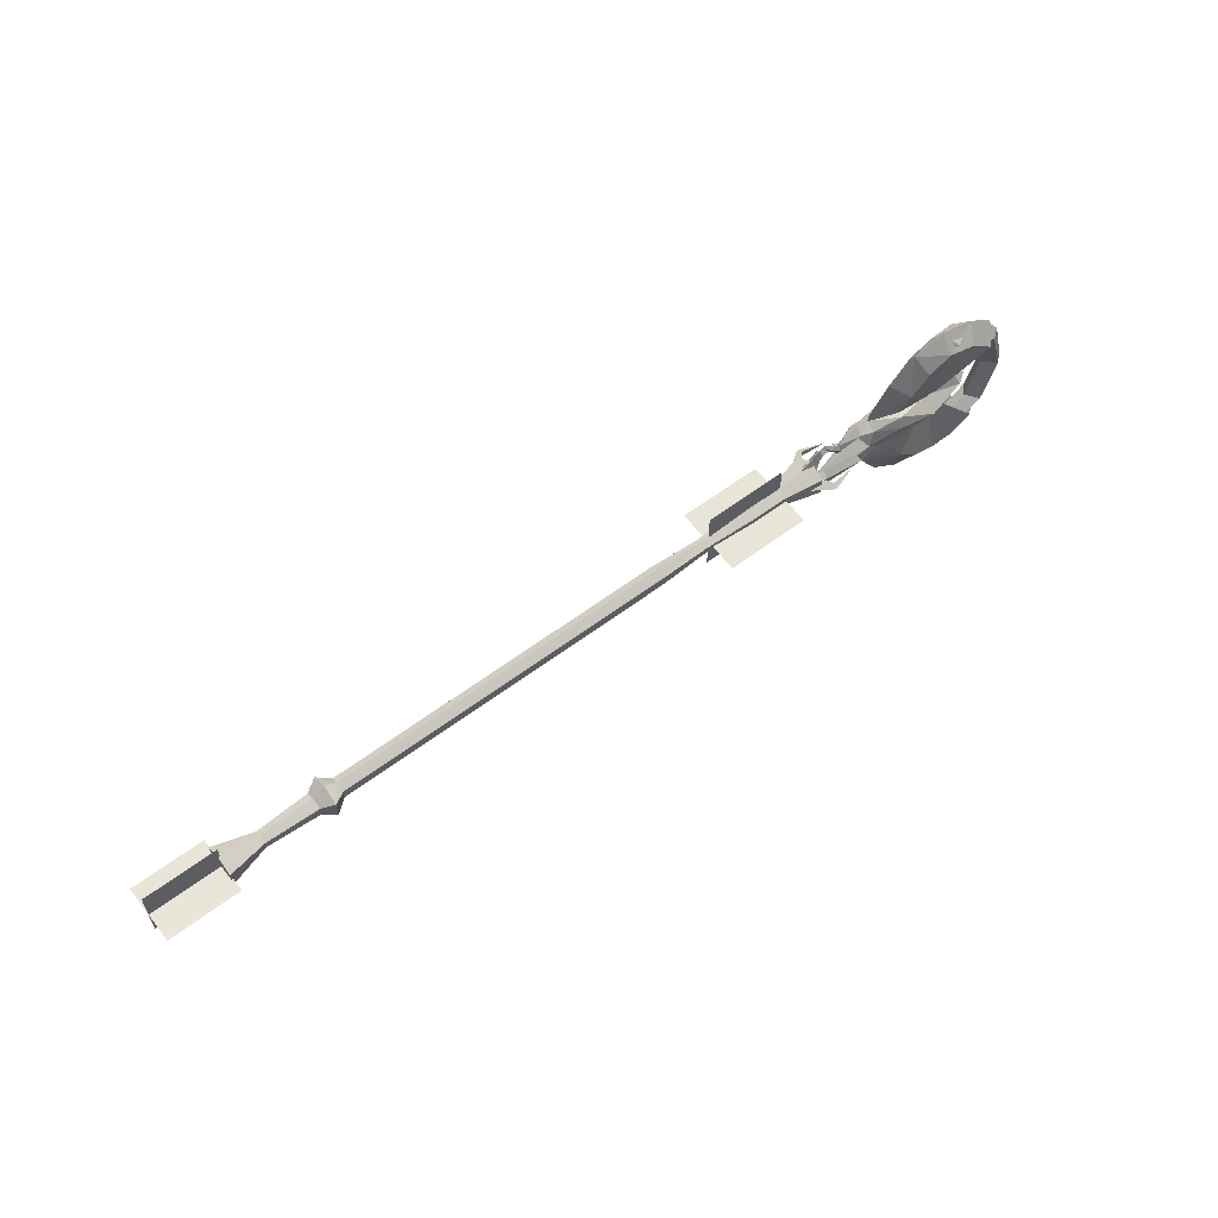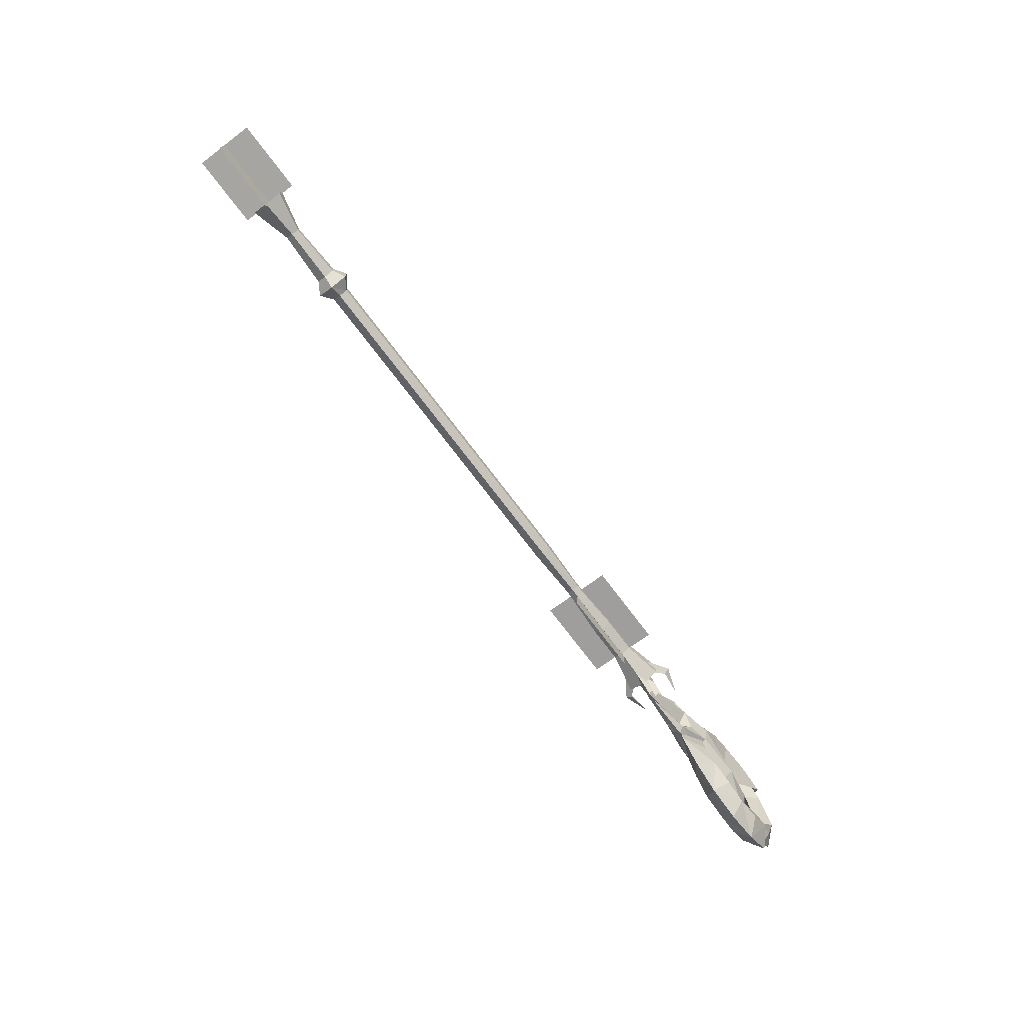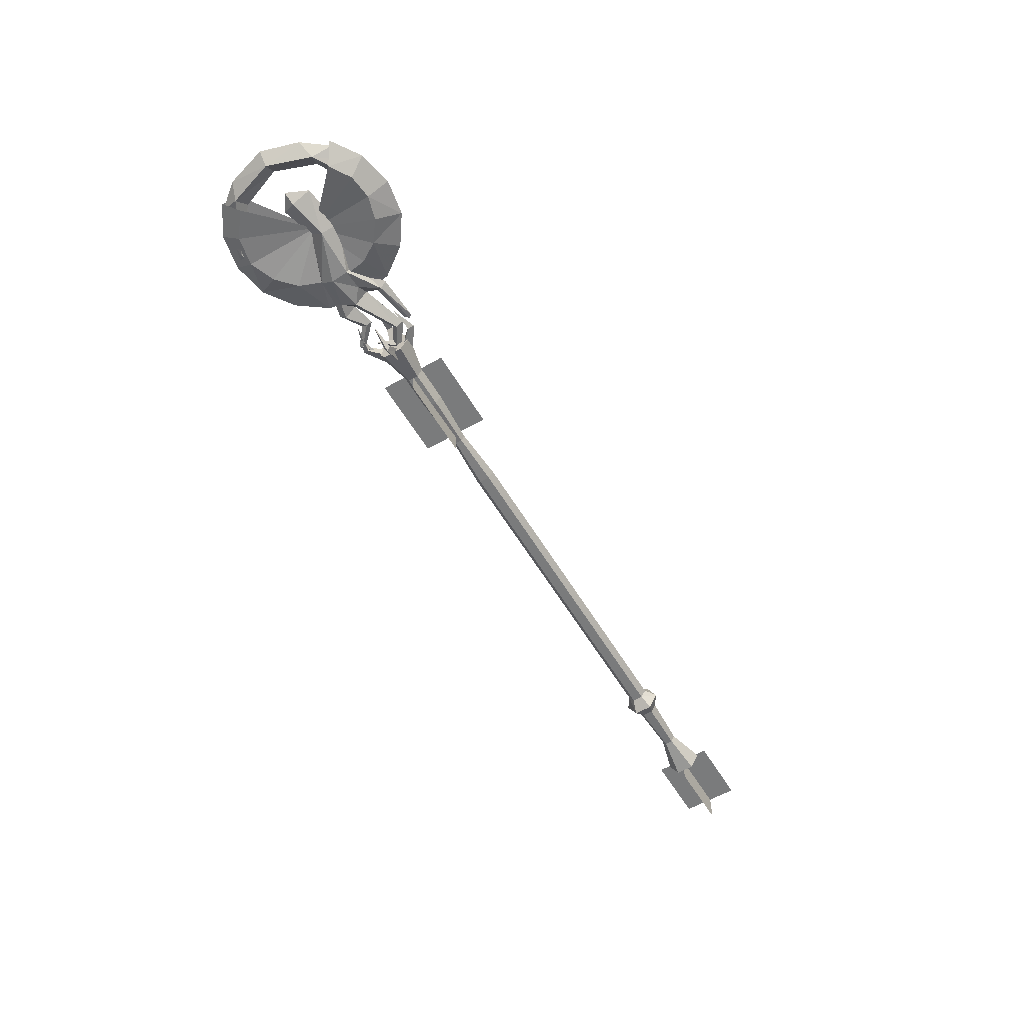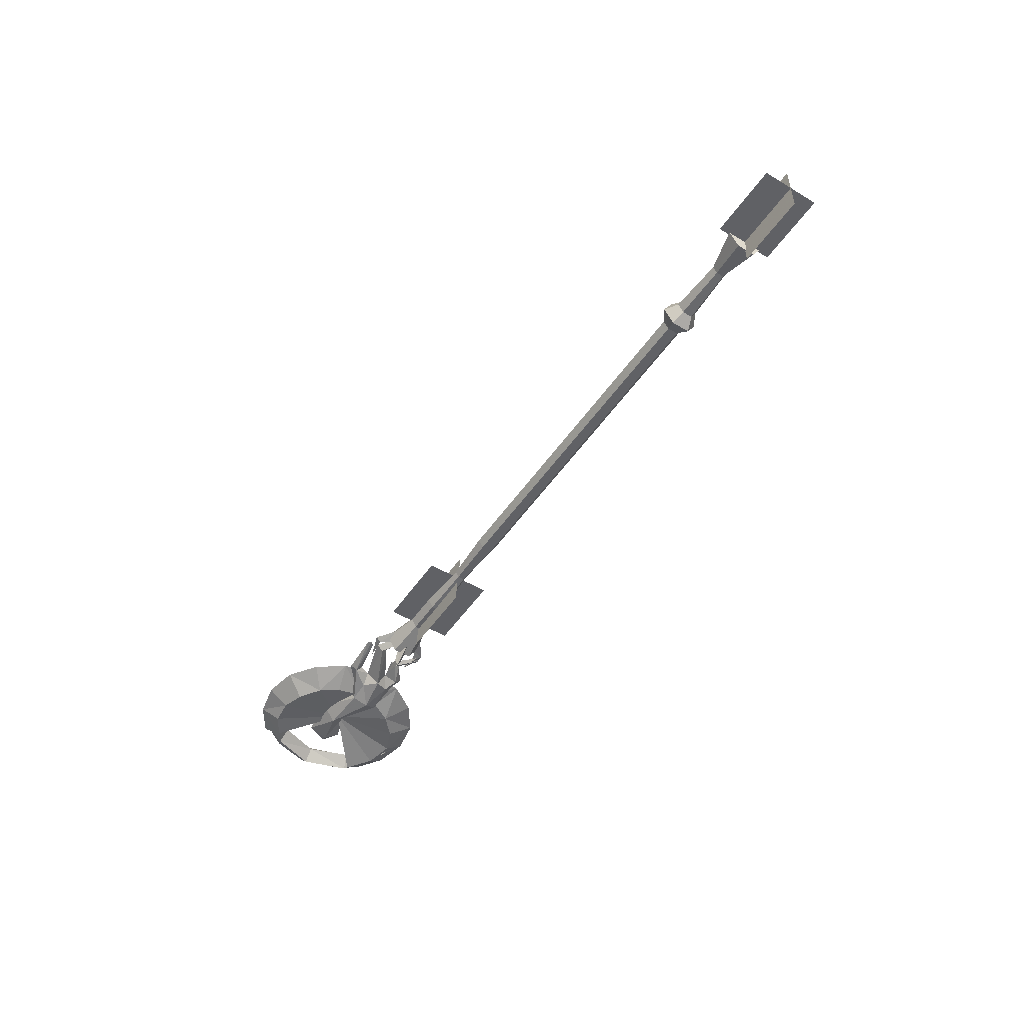
<metadata>
{"format":"obj","ext":"obj","renderer":"f3d","projection":"perspective","resolution":1024,"background":"white","views":[{"elev":58.1,"azim":-38.1,"up":"+Z"},{"elev":-73.7,"azim":-52.9,"up":"+Z"},{"elev":-58.3,"azim":120.7,"up":"+Y"},{"elev":-50.4,"azim":-123.2,"up":"+Y"}]}
</metadata>
<code>
g common_righthandltem_14060
v 24.63 -1.25 -0.9409
v 24.09 -3e-06 -0.2685
v 20.04 -3e-06 -2.473
v 20.04 -0.613 -3.02
v 24.93 -3e-06 -2.298
v 20.04 -3e-06 -3.785
v 28.32 -1.81 -0.4292
v 28.54 -1.386 0.7674
v 25.34 -0.9508 0.5338
v 33.29 -1.529 -2.377
v 33.34 -4e-06 -0.9141
v 32.88 -4e-06 -4.022
v 28.32 -1.433 -2.18
v 28.32 -4e-06 -2.925
v 38.51 -5e-06 -1.119
v 36.72 -5e-06 0.03986
v 37.26 -0.8182 -1.39
v 37.45 -5e-06 -3.46
v 23.7 -0.7714 1.01
v 25.23 -4e-06 1.405
v 23.91 -3e-06 1.726
v 18.69 -3e-06 -1.675
v 18.1 -0.5045 -1.825
v 19.31 -3e-06 0.1649
v 17.37 -2e-06 -1.976
v 21.68 -0.3006 -0.2552
v 21.65 -3e-06 -0.8487
v 19.77 -0.2566 1.504
v 19.74 -3e-06 1.061
v 18.13 -3e-06 0.5854
v 21.72 -3e-06 0.3384
v 19.8 -3e-06 1.946
v 24.67 -0.5971 -4.025
v 24.88 -3e-06 -4.685
v 19.96 -3e-06 -4.602
v 20.19 -3e-06 -4.97
v 24.44 -3e-06 -3.454
v 26.14 -0.9776 -2.121
v 20.35 -3e-06 -4.193
v 28.32 -4e-06 1.223
v 30.47 -3e-06 -10.32
v 31.78 -1.508 -7.993
v 29.6 -1.315 -6.354
v 27.46 -3e-06 -8.217
v 39.01 -1.594 -7.053
v 36.77 -1.534 -8.443
v 37.8 -4e-06 -10.21
v 40.81 -5e-06 -8.217
v 39.72 -1.692 3.364
v 40.81 -6e-06 5.137
v 37.8 -5e-06 7.176
v 37.17 -1.534 5.318
v 33.71 -4e-06 -1.619
v 28.48 -0.8563 0.869
v 27.87 -0.9621 -1.54
v 28.37 -1.177 -4.33
v 29.53 -1.315 3.066
v 31.55 -1.385 4.923
v 34.2 -1.461 -8.711
v 25.29 -4e-06 2.125
v 24.69 -3e-06 -1.54
v 25.29 -3e-06 -5.205
v 30.47 -4e-06 7.238
v 27.46 -4e-06 5.137
v 34.14 -4e-06 -10.98
v 34.14 -5e-06 7.902
v 34.17 -1.35 5.976
v 16.56 -1.353 -1.321
v 18.97 -2.95 -1.348
v 19.09 -2.351 -0.9891
v 17.22 -0.2952 -0.6063
v 17.22 -0.2722 -2.001
v 19.09 -2.34 -1.686
v 18.97 -2.95 -1.348
v 16.56 -1.353 -1.321
v 17.22 -0.2722 -2.001
v 17.22 -0.2952 -0.6063
v 19.09 -2.351 -0.9891
v 19.09 -2.34 -1.686
v 21.75 -1.969 -1.331
v 21.75 -1.969 -1.331
v 21.75 -1.969 -1.331
v 16.56 -2e-06 -2.897
v 18.97 -2e-06 -4.494
v 19.09 -0.3552 -3.895
v 17.22 -0.6973 -1.827
v 17.22 0.6566 -1.816
v 17.22 -0.6973 -1.827
v 19.09 -0.3552 -3.895
v 19.09 0.3421 -3.884
v 21.75 -3e-06 -3.513
v 21.75 -3e-06 -3.513
v 17.22 -0.6973 -0.8141
v 19.09 -0.417 1.242
v 18.97 -0.07831 1.852
v 16.56 -0.05189 0.2552
v 17.22 -0.6973 -0.8141
v 17.22 0.6631 -0.8026
v 19.09 0.2803 1.254
v 19.09 -0.417 1.242
v 21.75 -0.06208 0.8713
v 21.75 -0.06208 0.8713
v -45.44 5e-06 -2.121
v -45.44 -0.7203 -1.725
v -49.6 -1.69 -2.285
v -49.6 6e-06 -3.241
v -45.44 -0.7203 -0.934
v -49.6 -1.69 -0.3743
v -45.44 5e-06 -0.5382
v -49.6 5e-06 0.5812
v -37.28 4e-06 -2.412
v -1.02 0 -2.412
v -1.02 -0.8452 -1.871
v -37.28 -0.8452 -1.871
v -1.02 -0.8452 -0.7885
v -37.28 -0.8452 -0.7885
v -1.02 0 -0.2472
v -37.28 4e-06 -0.2472
v 14.01 -2e-06 -2.412
v 18.06 -2e-06 -3.348
v 18.06 -1.783 -2.339
v 14.01 -0.9724 -1.871
v 18.06 -1.783 -0.3206
v 14.01 -0.9724 -0.7885
v 18.06 -3e-06 0.6885
v 14.01 -2e-06 -0.2472
v -49.6 -1.69 -0.3743
v -49.6 5e-06 0.5812
v -49.6 1.62 -0.3743
v -49.6 1.62 -2.285
v -49.6 6e-06 -3.241
v -49.6 -1.69 -2.285
v 18.06 -3e-06 0.6885
v 18.06 -1.783 -0.3206
v 18.06 -1.783 -2.339
v 18.06 -2e-06 -3.348
v 18.06 1.713 -2.339
v 18.06 1.713 -0.3206
v 10.17 -0.9724 -1.871
v 10.17 -1e-06 -2.412
v 10.17 -0.9724 -0.7885
v 10.17 -2e-06 -0.2472
v 4.574 -0.6507 -1.685
v -1.02 -0.8452 -1.871
v -1.02 0 -2.412
v 4.574 -1e-06 -2.041
v 4.574 -0.6507 -0.9742
v -1.02 -0.8452 -0.7885
v 4.574 -1e-06 -0.6187
v -1.02 0 -0.2472
v -38.56 -1.725 -2.306
v -39.84 -0.9724 -1.871
v -39.84 4e-06 -2.412
v -38.56 4e-06 -3.281
v -38.56 -1.725 -0.354
v -39.84 -0.9724 -0.7885
v -38.56 4e-06 0.6218
v -39.84 4e-06 -0.2472
v 10.17 -0.9724 -1.871
v 10.17 -1e-06 -2.412
v 10.17 -0.9724 -0.7885
v 10.17 -2e-06 -0.2472
v -39.84 4e-06 -2.412
v -39.84 -0.9724 -1.871
v -39.84 -0.9724 -0.7885
v -39.84 4e-06 -0.2472
v 24.63 1.25 -0.9409
v 20.04 0.613 -3.02
v 28.32 1.81 -0.4292
v 25.34 0.9507 0.5338
v 28.54 1.386 0.7674
v 33.29 1.529 -2.377
v 28.32 1.433 -2.18
v 37.26 0.8182 -1.39
v 23.7 0.7714 1.01
v 18.1 0.5045 -1.825
v 21.68 0.3006 -0.2552
v 19.77 0.2566 1.504
v 24.67 0.5971 -4.025
v 26.14 0.9776 -2.121
v 29.6 1.315 -6.354
v 31.78 1.508 -7.993
v 36.77 1.534 -8.443
v 39.01 1.594 -7.053
v 39.72 1.916 3.505
v 37.17 1.757 5.459
v 27.87 0.9621 -1.54
v 28.48 0.8563 0.869
v 28.37 1.177 -4.33
v 29.53 1.315 3.066
v 31.55 1.385 4.923
v 34.2 1.461 -8.711
v 34.17 1.35 5.976
v 19.09 2.351 -0.9891
v 18.97 2.95 -1.348
v 16.56 1.353 -1.321
v 17.22 0.2952 -0.6063
v 18.97 2.95 -1.348
v 19.09 2.34 -1.686
v 17.22 0.2721 -2.001
v 16.56 1.353 -1.321
v 19.09 2.351 -0.9891
v 17.22 0.2952 -0.6063
v 17.22 0.2721 -2.001
v 19.09 2.34 -1.686
v 21.75 1.969 -1.331
v 21.75 1.969 -1.331
v 21.75 1.969 -1.331
v 19.09 0.3552 -3.895
v 17.22 0.738 -1.839
v 19.09 0.3552 -3.895
v 17.22 0.738 -1.839
v 17.22 -0.6973 -1.827
v 19.09 -0.3421 -3.884
v 18.97 0.0783 1.852
v 19.09 0.4169 1.242
v 17.22 0.7315 -0.8257
v 16.56 0.05189 0.2552
v 19.09 -0.2803 1.254
v 17.22 -0.6973 -0.8141
v 17.22 0.7315 -0.8257
v 19.09 0.4169 1.242
v 21.75 0.06208 0.8713
v 21.75 0.06208 0.8713
v -49.6 1.69 -2.285
v -45.44 0.7204 -1.725
v -49.6 1.69 -0.3743
v -45.44 0.7204 -0.934
v -1.02 0.8452 -1.871
v -37.28 0.8452 -1.871
v -1.02 0.8452 -0.7885
v -37.28 0.8452 -0.7885
v 18.06 1.783 -2.339
v 14.01 0.9724 -1.871
v 18.06 1.783 -0.3206
v 14.01 0.9724 -0.7885
v -49.6 1.69 -0.3743
v -49.6 1.69 -2.285
v -49.6 -1.62 -2.285
v -49.6 -1.62 -0.3743
v 18.06 -1.713 -0.3206
v 18.06 -1.713 -2.339
v 18.06 1.783 -2.339
v 18.06 1.783 -0.3206
v 10.17 0.9724 -1.871
v 10.17 0.9724 -0.7885
v -1.02 0.8452 -1.871
v 4.574 0.6506 -1.685
v -1.02 0.8452 -0.7885
v 4.574 0.6506 -0.9742
v -39.84 0.9724 -1.871
v -38.56 1.725 -2.306
v -39.84 0.9724 -0.7885
v -38.56 1.725 -0.354
v 10.17 0.9724 -1.871
v 10.17 0.9724 -0.7885
v -39.84 0.9724 -1.871
v -39.84 0.9724 -0.7885
v 14.2 0.009929 -4.974
v 14.2 0.009929 -1.209
v 5.278 0.00993 -1.209
v 5.278 0.009931 -4.974
v -49.42 -0.05148 -4.312
v -49.42 -0.05148 1.783
v -56.97 -0.05148 1.783
v -56.97 -0.05148 -4.312
v -49.42 2.996 -1.264
v -49.42 -3.099 -1.264
v -56.97 -3.099 -1.264
v -56.97 2.996 -1.264
v -49.42 2.996 -1.264
v -56.97 2.996 -1.264
v -56.97 -3.099 -1.264
v -49.42 -3.099 -1.264
v -49.42 -0.01828 -4.312
v -56.97 -0.01828 -4.312
v -56.97 -0.01828 1.783
v -49.42 -0.01828 1.783
v 14.19 0.009929 -1.448
v 14.19 0.009929 2.317
v 5.265 0.00993 2.317
v 5.265 0.009931 -1.448
v 14.19 0.009929 -1.448
v 5.265 0.009931 -1.448
v 5.265 0.00993 2.317
v 14.19 0.009929 2.317
v 14.2 0.009929 -4.974
v 5.278 0.009931 -4.974
v 5.278 0.00993 -1.209
v 14.2 0.009929 -1.209
v 14.2 -3.629 -1.557
v 14.2 0.1288 -1.321
v 5.278 0.1288 -1.321
v 5.278 -3.629 -1.557
v 14.19 -0.1089 -1.336
v 14.19 3.649 -1.1
v 5.265 3.649 -1.1
v 5.265 -0.1089 -1.336
v 14.19 -0.1089 -1.336
v 5.265 -0.1089 -1.336
v 5.265 3.649 -1.1
v 14.19 3.649 -1.1
v 14.2 -3.629 -1.557
v 5.278 -3.629 -1.557
v 5.278 0.1288 -1.321
v 14.2 0.1288 -1.321
v 40.67 -1.17 3.353
v 39.38 -5e-06 2.883
v 40.98 -5e-06 -1.492
v 42.17 -1.223 -1.492
v 40.59 -1.201 -6.085
v 39.4 -5e-06 -5.732
v 35.6 -1.151 -8.986
v 35.34 -4e-06 -8.089
v 40.19 -6e-06 5.393
v 37.27 -5e-06 6.861
v 35.47 -1.145 6.284
v 35.18 -5e-06 5.182
v 29.75 -4e-06 5.84
v 34.49 -4e-06 -10.32
v 29.82 -3e-06 -8.794
v 42.23 -6e-06 2.812
v 34.26 -5e-06 7.606
v 43.46 -5e-06 -1.492
v 42.25 -5e-06 -5.466
v 37.25 -4e-06 -9.792
v 40.24 -5e-06 -8.126
v 40.67 1.17 3.353
v 42.17 1.223 -1.492
v 40.59 1.201 -6.085
v 35.6 1.151 -8.986
v 35.47 1.145 6.222
f 1 2 3
f 3 4 1
f 5 1 4
f 4 6 5
f 7 8 9
f 10 11 8
f 8 7 10
f 12 13 14
f 15 16 17
f 18 17 10
f 10 12 18
f 19 9 20
f 20 21 19
f 22 23 4
f 4 3 22
f 23 22 24
f 23 24 25
f 25 6 4
f 4 23 25
f 2 19 26
f 26 27 2
f 26 28 29
f 29 27 26
f 30 29 28
f 19 21 31
f 31 26 19
f 31 32 28
f 28 26 31
f 30 28 32
f 9 2 1
f 14 13 33
f 33 34 14
f 35 36 33
f 5 37 33
f 33 38 5
f 35 33 39
f 38 1 5
f 7 38 13
f 9 1 7
f 11 10 17
f 17 16 11
f 18 15 17
f 8 40 20
f 20 9 8
f 10 7 13
f 13 12 10
f 11 40 8
f 38 7 1
f 9 19 2
f 13 38 33
f 41 42 43
f 43 44 41
f 45 46 47
f 47 48 45
f 49 50 51
f 51 52 49
f 53 54 55
f 53 56 43
f 57 53 58
f 43 42 53
f 59 46 53
f 53 49 52
f 55 54 60
f 60 61 55
f 43 56 62
f 62 44 43
f 57 58 63
f 63 64 57
f 41 65 59
f 59 42 41
f 59 65 47
f 47 46 59
f 51 66 67
f 67 52 51
f 53 57 54
f 53 55 56
f 53 67 58
f 53 42 59
f 53 46 45
f 53 52 67
f 57 64 60
f 60 54 57
f 55 61 62
f 62 56 55
f 67 66 63
f 63 58 67
f 68 69 70
f 70 71 68
f 72 73 74
f 74 75 72
f 76 77 78
f 78 79 76
f 69 80 70
f 73 81 74
f 78 82 79
f 83 84 85
f 85 86 83
f 87 88 89
f 89 90 87
f 84 91 85
f 89 92 90
f 93 94 95
f 95 96 93
f 97 98 99
f 99 100 97
f 94 101 95
f 99 102 100
f 103 104 105
f 105 106 103
f 104 107 108
f 108 105 104
f 107 109 110
f 110 108 107
f 111 112 113
f 113 114 111
f 114 113 115
f 115 116 114
f 116 115 117
f 117 118 116
f 119 120 121
f 121 122 119
f 122 121 123
f 123 124 122
f 124 123 125
f 125 126 124
f 127 128 129
f 129 130 131
f 127 129 131
f 127 131 132
f 133 134 135
f 135 136 137
f 133 135 137
f 133 137 138
f 122 139 140
f 140 119 122
f 124 141 139
f 139 122 124
f 126 142 141
f 141 124 126
f 143 144 145
f 145 146 143
f 147 148 144
f 144 143 147
f 149 150 148
f 148 147 149
f 151 152 153
f 153 154 151
f 155 156 152
f 152 151 155
f 157 158 156
f 156 155 157
f 114 151 154
f 154 111 114
f 116 155 151
f 151 114 116
f 118 157 155
f 155 116 118
f 159 143 146
f 146 160 159
f 161 147 143
f 143 159 161
f 162 149 147
f 147 161 162
f 103 163 164
f 164 104 103
f 104 164 165
f 165 107 104
f 107 165 166
f 166 109 107
f 3 2 167
f 167 168 3
f 168 167 5
f 5 6 168
f 169 170 171
f 171 11 172
f 172 169 171
f 12 14 173
f 15 174 16
f 172 174 18
f 18 12 172
f 20 170 175
f 175 21 20
f 168 176 22
f 22 3 168
f 176 24 22
f 176 25 24
f 168 6 25
f 25 176 168
f 177 175 2
f 2 27 177
f 29 178 177
f 177 27 29
f 30 178 29
f 31 21 175
f 175 177 31
f 178 32 31
f 31 177 178
f 30 32 178
f 170 167 2
f 179 173 14
f 14 34 179
f 35 179 36
f 179 37 5
f 5 180 179
f 35 39 179
f 180 5 167
f 169 173 180
f 170 169 167
f 174 172 11
f 11 16 174
f 18 174 15
f 20 40 171
f 171 170 20
f 173 169 172
f 172 12 173
f 11 171 40
f 180 167 169
f 170 2 175
f 173 179 180
f 181 182 41
f 41 44 181
f 47 183 184
f 184 48 47
f 51 50 185
f 185 186 51
f 53 187 188
f 53 181 189
f 190 191 53
f 181 53 182
f 192 53 183
f 53 186 185
f 60 188 187
f 187 61 60
f 62 189 181
f 181 44 62
f 63 191 190
f 190 64 63
f 192 65 41
f 41 182 192
f 47 65 192
f 192 183 47
f 193 66 51
f 51 186 193
f 53 188 190
f 53 189 187
f 53 191 193
f 192 182 53
f 53 184 183
f 193 186 53
f 60 64 190
f 190 188 60
f 62 61 187
f 187 189 62
f 63 66 193
f 193 191 63
f 194 195 196
f 196 197 194
f 198 199 200
f 200 201 198
f 202 203 204
f 204 205 202
f 195 194 206
f 199 198 207
f 202 205 208
f 209 84 83
f 83 210 209
f 211 212 213
f 213 214 211
f 84 209 91
f 211 214 92
f 215 216 217
f 217 218 215
f 219 220 221
f 221 222 219
f 216 215 223
f 219 222 224
f 225 226 103
f 103 106 225
f 227 228 226
f 226 225 227
f 110 109 228
f 228 227 110
f 229 112 111
f 111 230 229
f 231 229 230
f 230 232 231
f 117 231 232
f 232 118 117
f 233 120 119
f 119 234 233
f 235 233 234
f 234 236 235
f 125 235 236
f 236 126 125
f 237 238 131
f 131 239 240
f 237 131 240
f 237 240 128
f 133 241 242
f 242 136 243
f 133 242 243
f 133 243 244
f 140 245 234
f 234 119 140
f 245 246 236
f 236 234 245
f 246 142 126
f 126 236 246
f 145 247 248
f 248 146 145
f 247 249 250
f 250 248 247
f 249 150 149
f 149 250 249
f 153 251 252
f 252 154 153
f 251 253 254
f 254 252 251
f 253 158 157
f 157 254 253
f 154 252 230
f 230 111 154
f 252 254 232
f 232 230 252
f 254 157 118
f 118 232 254
f 146 248 255
f 255 160 146
f 248 250 256
f 256 255 248
f 250 149 162
f 162 256 250
f 257 163 103
f 103 226 257
f 258 257 226
f 226 228 258
f 166 258 228
f 228 109 166
f 36 34 33
f 33 37 39
f 179 34 36
f 39 37 179
f 259 260 261
f 261 262 259
f 263 264 265
f 265 266 263
f 267 268 269
f 269 270 267
f 271 272 273
f 273 274 271
f 275 276 277
f 277 278 275
f 279 280 281
f 281 282 279
f 283 284 285
f 285 286 283
f 287 288 289
f 289 290 287
f 291 292 293
f 293 294 291
f 295 296 297
f 297 298 295
f 299 300 301
f 301 302 299
f 303 304 305
f 305 306 303
f 307 308 309
f 309 310 307
f 311 310 309
f 309 312 311
f 313 311 312
f 312 314 313
f 307 315 316
f 316 317 307
f 318 317 319
f 320 313 321
f 322 315 307
f 316 323 317
f 322 307 310
f 310 324 322
f 310 311 325
f 325 324 310
f 311 313 326
f 326 327 311
f 308 307 317
f 317 318 308
f 313 320 326
f 311 327 325
f 317 323 319
f 313 314 321
f 309 308 328
f 328 329 309
f 309 329 330
f 330 312 309
f 312 330 331
f 331 314 312
f 316 315 328
f 328 332 316
f 318 319 332
f 320 321 331
f 322 328 315
f 316 332 323
f 329 328 322
f 322 324 329
f 325 330 329
f 329 324 325
f 326 331 330
f 330 327 326
f 332 328 308
f 308 318 332
f 331 326 320
f 330 325 327
f 332 319 323
f 331 321 314

</code>
